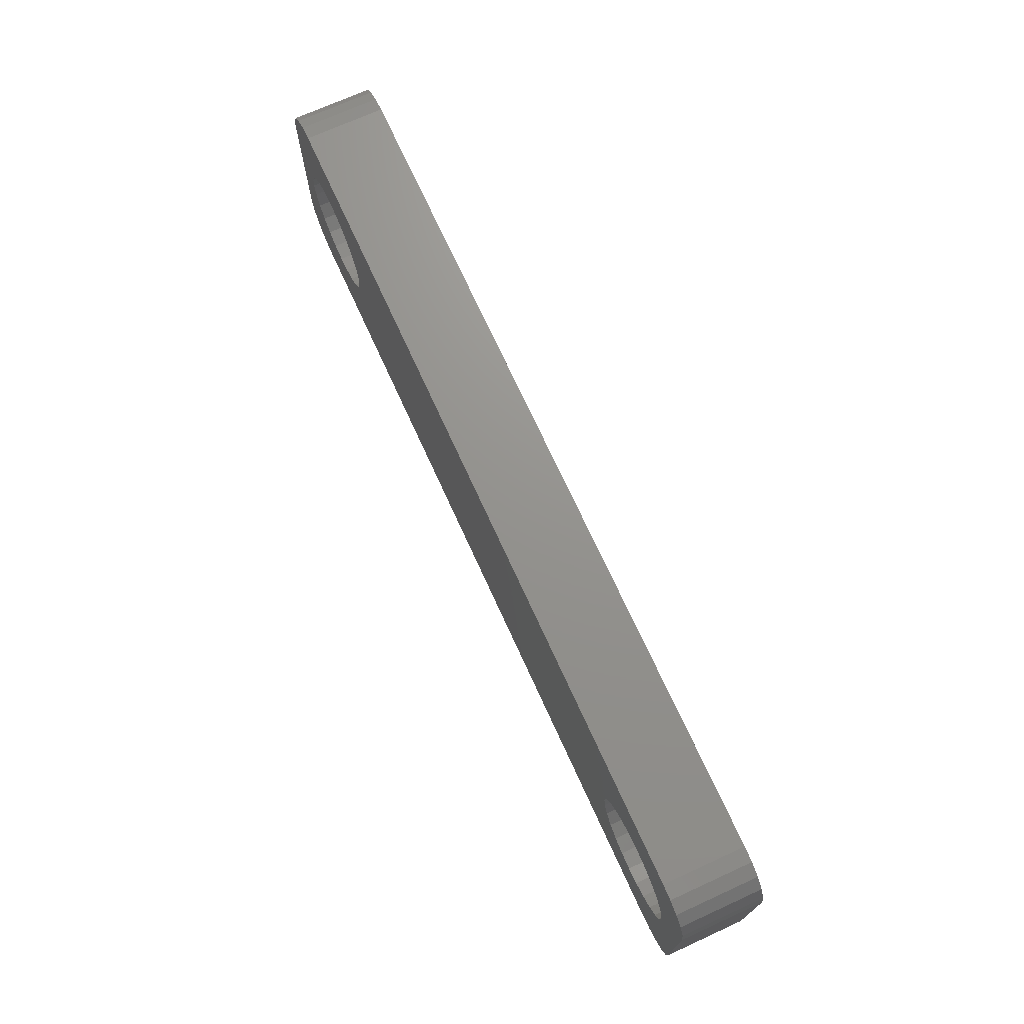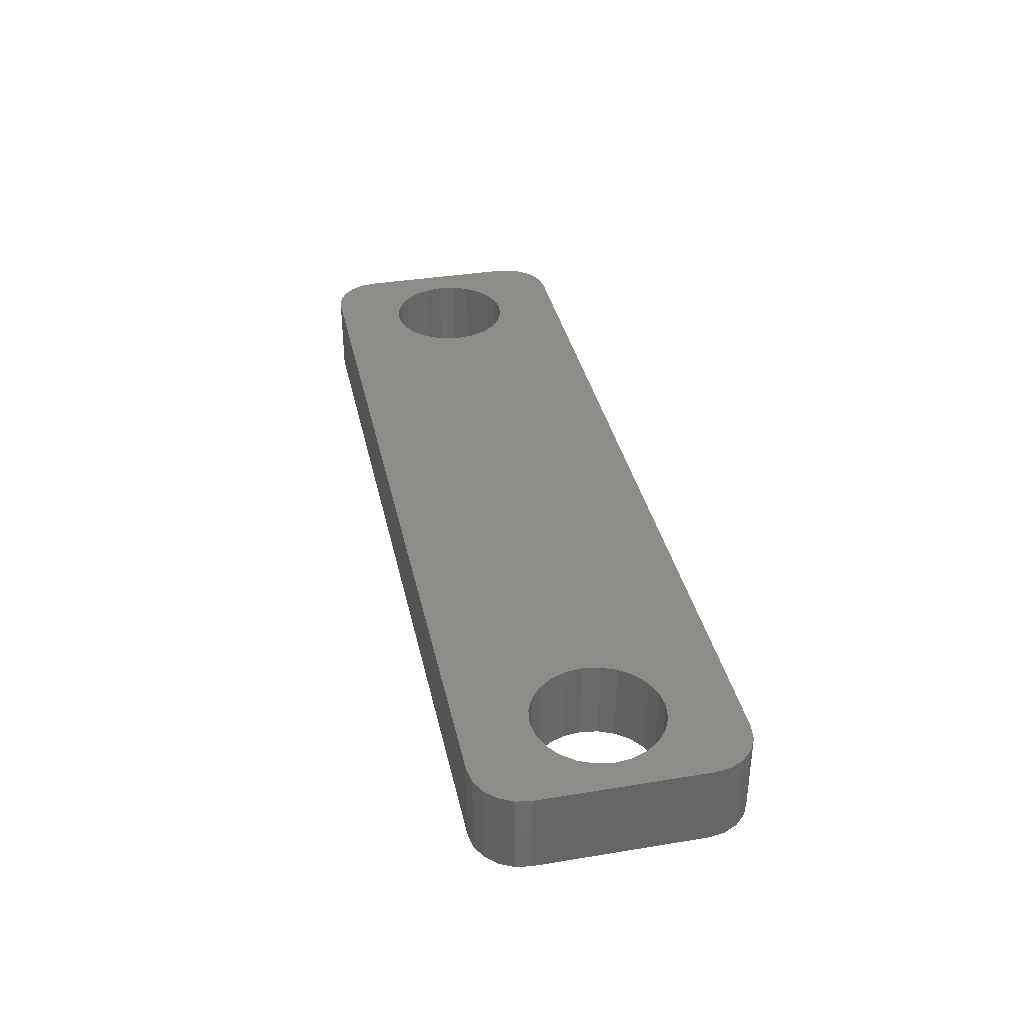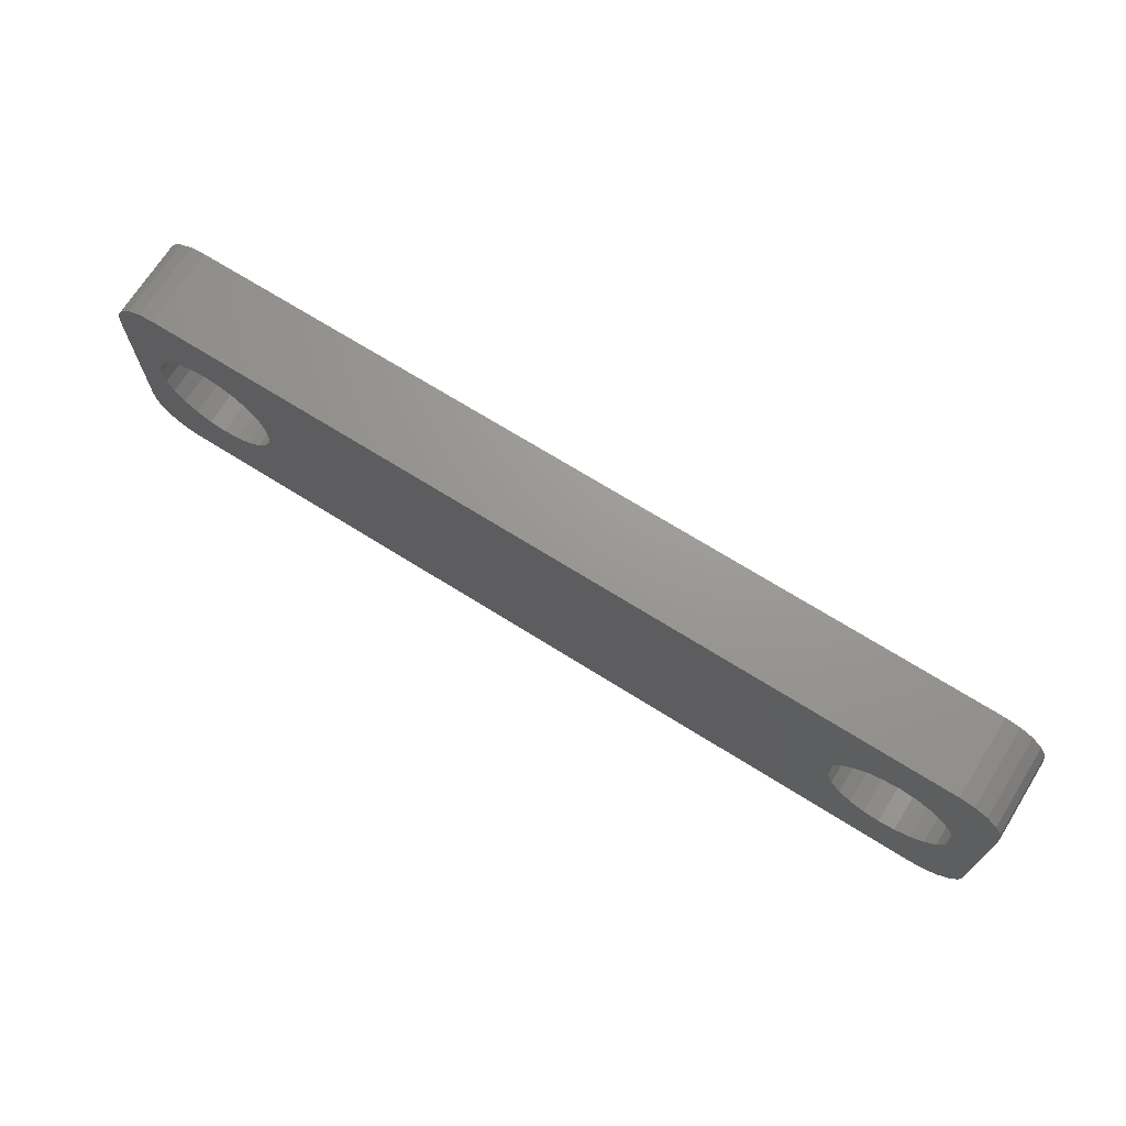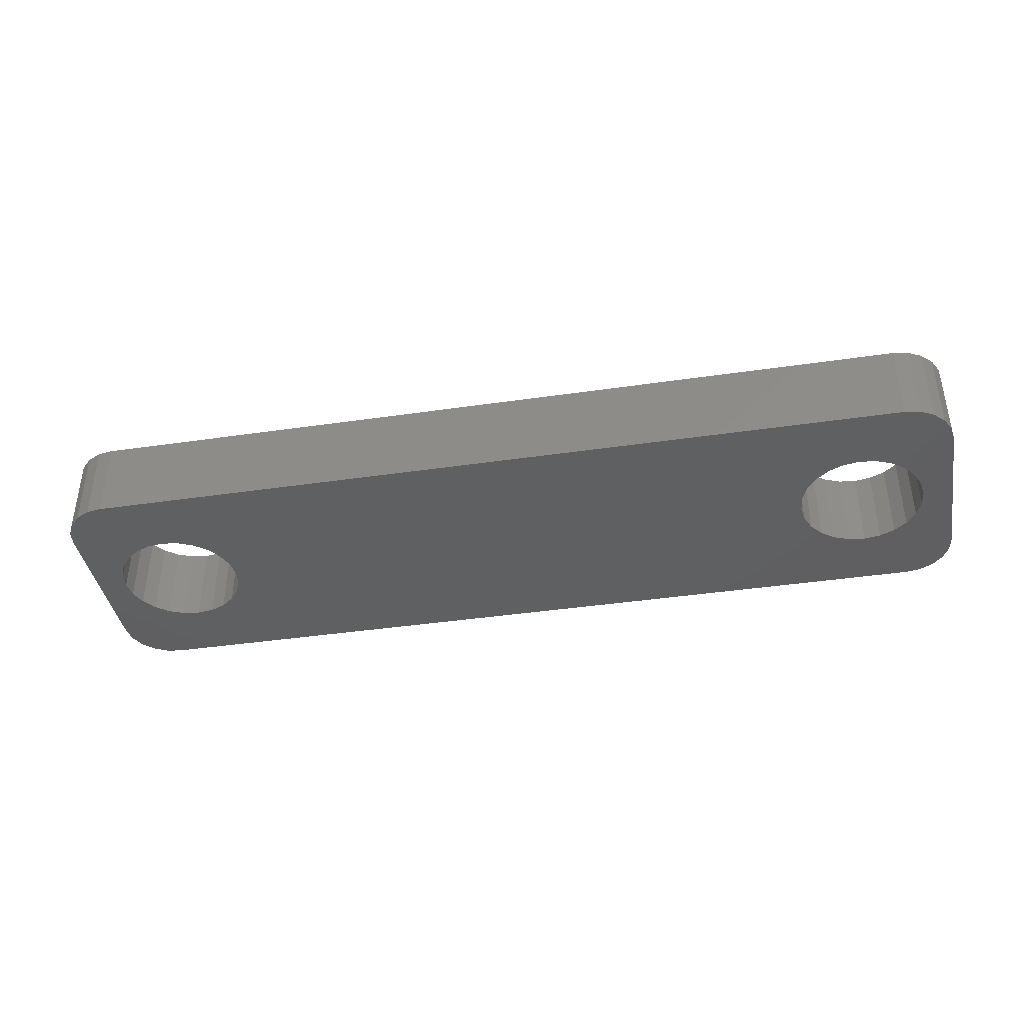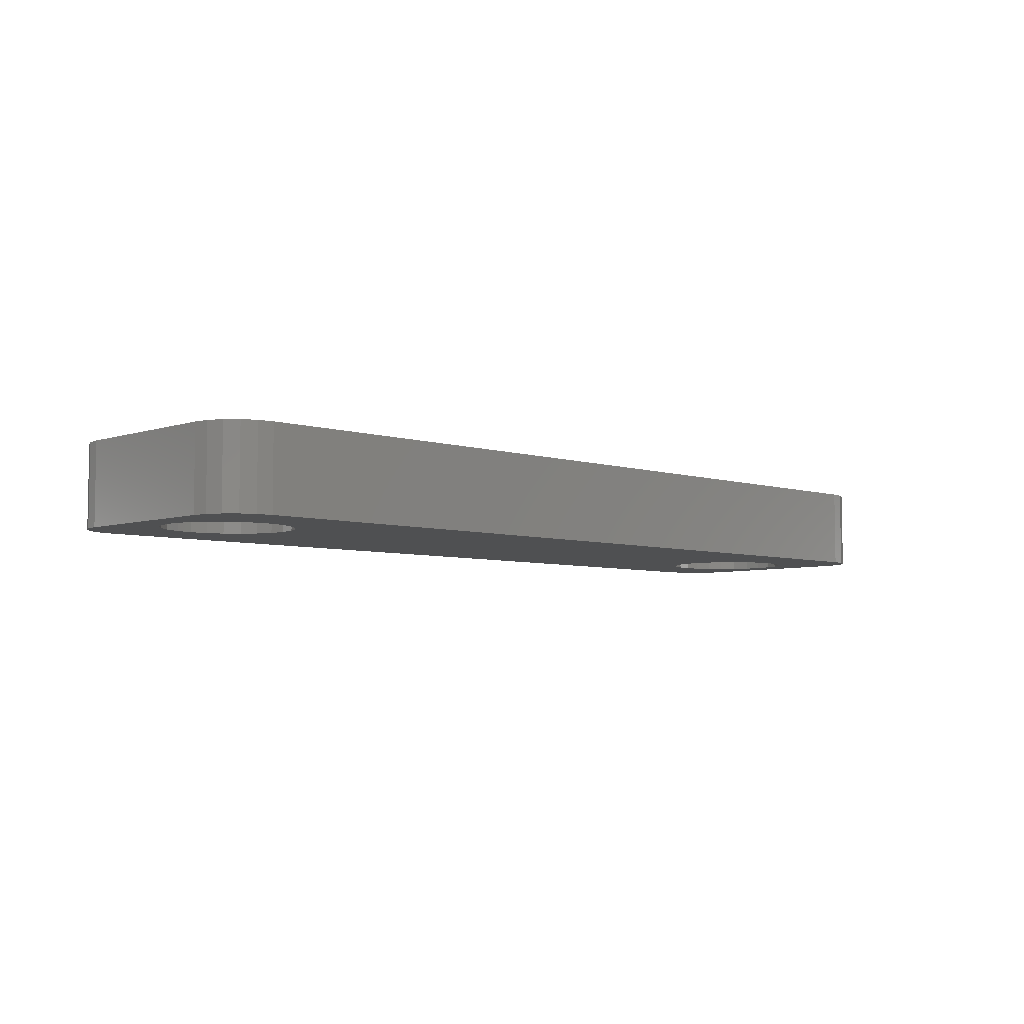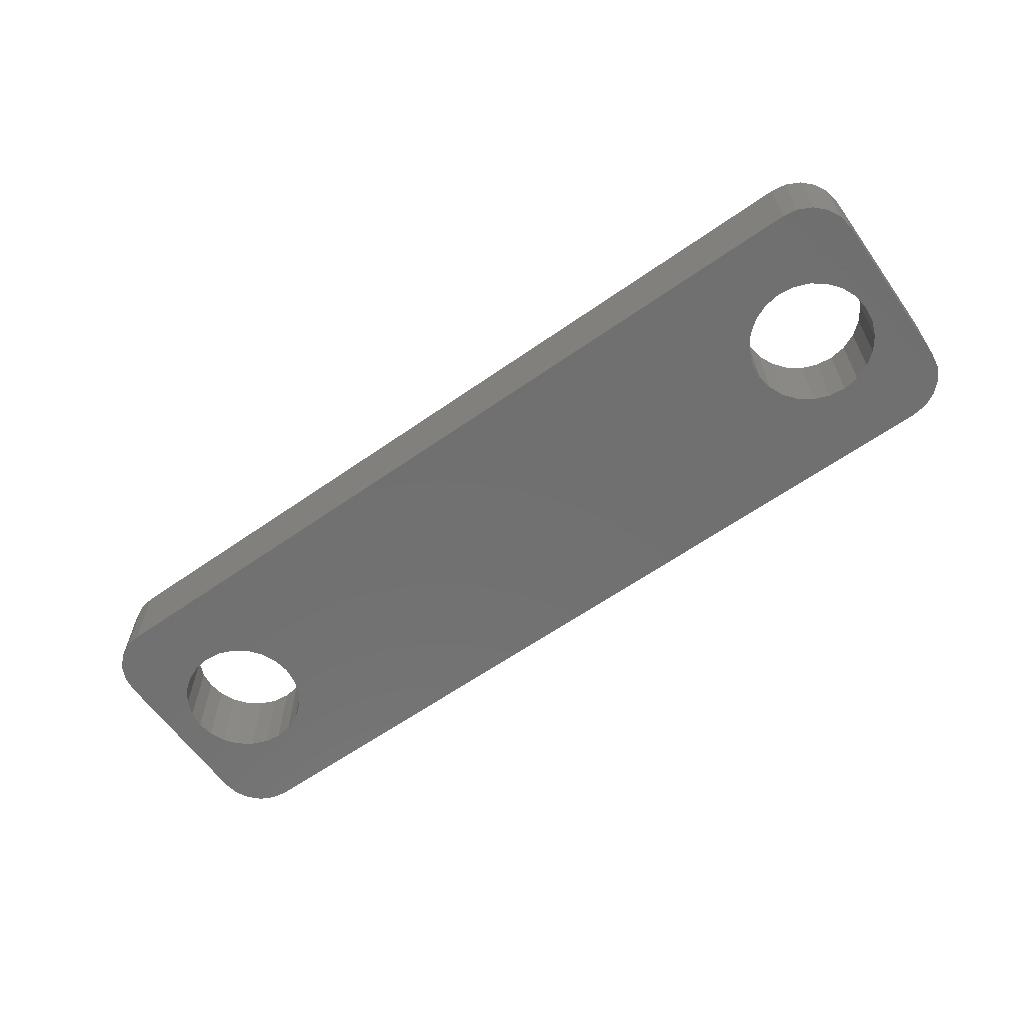
<metadata>
{"format":"stl","ext":"stl","renderer":"f3d","projection":"perspective","resolution":1024,"background":"white","views":[{"elev":71.4,"azim":-114.5,"up":"+Y"},{"elev":36.4,"azim":-102.1,"up":"+Z"},{"elev":70.0,"azim":32.1,"up":"+Y"},{"elev":-39.9,"azim":-169.7,"up":"+Z"},{"elev":-5.7,"azim":-44.3,"up":"+Z"},{"elev":-62.2,"azim":-144.6,"up":"+Z"}]}
</metadata>
<code>
# stl→obj: 144 verts, 292 faces
v 0.06363 6.102 0
v 0 1.3 0
v 0 5.7 0
v 0.06363 0.8983 0
v 0.2483 6.464 0
v 0.2483 0.5359 0
v 0.5359 6.752 0
v 0.5359 0.2483 0
v 0.8983 6.936 0
v 0.8003 3.53 0
v 0.866 3.969 0
v 1.043 4.376 0
v 1.3 7 0
v 1.319 4.723 0
v 1.676 4.987 0
v 2.089 5.15 0
v 2.53 5.2 0
v 23.7 7 0
v 2.969 5.134 0
v 3.376 4.957 0
v 3.723 4.681 0
v 3.987 4.324 0
v 4.15 3.911 0
v 4.2 3.47 0
v 21.3 4.702 0
v 21.03 4.35 0
v 20.86 3.94 0
v 20.8 3.5 0
v 21.65 4.972 0
v 22.06 5.142 0
v 22.5 5.2 0
v 22.94 5.142 0
v 23.35 4.972 0
v 23.7 4.702 0
v 24.1 6.936 0
v 23.97 4.35 0
v 24.14 3.94 0
v 24.46 6.752 0
v 24.2 3.5 0
v 0.8983 0.06363 0
v 0.8504 3.089 0
v 1.013 2.676 0
v 1.3 0 0
v 1.277 2.319 0
v 1.624 2.043 0
v 2.031 1.866 0
v 2.47 1.8 0
v 23.7 0 0
v 2.911 1.85 0
v 3.324 2.013 0
v 3.681 2.277 0
v 3.957 2.624 0
v 4.134 3.031 0
v 21.3 2.298 0
v 21.03 2.65 0
v 20.86 3.06 0
v 21.65 2.028 0
v 22.06 1.858 0
v 22.5 1.8 0
v 22.94 1.858 0
v 23.35 2.028 0
v 23.7 2.298 0
v 24.1 0.06363 0
v 23.97 2.65 0
v 24.14 3.06 0
v 24.46 0.2483 0
v 24.75 6.464 0
v 24.75 0.5359 0
v 24.94 6.102 0
v 24.94 0.8983 0
v 25 5.7 0
v 25 1.3 0
v 0.8983 0.06363 2.2
v 0.8003 3.53 2.2
v 0.5359 0.2483 2.2
v 0.8504 3.089 2.2
v 1.013 2.676 2.2
v 1.3 0 2.2
v 1.277 2.319 2.2
v 1.624 2.043 2.2
v 2.031 1.866 2.2
v 2.47 1.8 2.2
v 23.7 0 2.2
v 2.911 1.85 2.2
v 3.324 2.013 2.2
v 3.681 2.277 2.2
v 3.957 2.624 2.2
v 4.134 3.031 2.2
v 4.2 3.47 2.2
v 21.3 2.298 2.2
v 21.03 2.65 2.2
v 20.86 3.06 2.2
v 20.8 3.5 2.2
v 21.65 2.028 2.2
v 22.06 1.858 2.2
v 22.5 1.8 2.2
v 22.94 1.858 2.2
v 23.35 2.028 2.2
v 23.7 2.298 2.2
v 24.1 0.06363 2.2
v 23.97 2.65 2.2
v 24.14 3.06 2.2
v 24.46 0.2483 2.2
v 24.2 3.5 2.2
v 0.06363 0.8983 2.2
v 0 5.7 2.2
v 0 1.3 2.2
v 0.06363 6.102 2.2
v 0.2483 0.5359 2.2
v 0.2483 6.464 2.2
v 0.5359 6.752 2.2
v 0.8983 6.936 2.2
v 0.866 3.969 2.2
v 1.043 4.376 2.2
v 1.3 7 2.2
v 1.319 4.723 2.2
v 1.676 4.987 2.2
v 2.089 5.15 2.2
v 2.53 5.2 2.2
v 23.7 7 2.2
v 2.969 5.134 2.2
v 3.376 4.957 2.2
v 3.723 4.681 2.2
v 3.987 4.324 2.2
v 4.15 3.911 2.2
v 21.3 4.702 2.2
v 21.03 4.35 2.2
v 20.86 3.94 2.2
v 21.65 4.972 2.2
v 22.06 5.142 2.2
v 22.5 5.2 2.2
v 22.94 5.142 2.2
v 23.35 4.972 2.2
v 23.7 4.702 2.2
v 24.1 6.936 2.2
v 23.97 4.35 2.2
v 24.14 3.94 2.2
v 24.46 6.752 2.2
v 24.75 0.5359 2.2
v 24.75 6.464 2.2
v 24.94 0.8983 2.2
v 24.94 6.102 2.2
v 25 1.3 2.2
v 25 5.7 2.2
f 1 2 3
f 2 1 4
f 4 1 5
f 4 5 6
f 6 5 7
f 6 7 8
f 8 7 9
f 8 9 10
f 10 9 11
f 11 9 12
f 12 9 13
f 12 13 14
f 14 13 15
f 15 13 16
f 16 13 17
f 17 13 18
f 17 18 19
f 19 18 20
f 20 18 21
f 21 18 22
f 22 18 23
f 23 18 24
f 24 18 25
f 24 25 26
f 24 26 27
f 24 27 28
f 25 18 29
f 29 18 30
f 30 18 31
f 31 18 32
f 32 18 33
f 33 18 34
f 34 18 35
f 34 35 36
f 36 35 37
f 37 35 38
f 37 38 39
f 10 40 8
f 40 10 41
f 40 41 42
f 40 42 43
f 43 42 44
f 43 44 45
f 43 45 46
f 43 46 47
f 43 47 48
f 48 47 49
f 48 49 50
f 48 50 51
f 48 51 52
f 48 52 53
f 48 53 24
f 48 24 54
f 54 24 55
f 55 24 56
f 56 24 28
f 48 54 57
f 48 57 58
f 48 58 59
f 48 59 60
f 48 60 61
f 48 61 62
f 48 62 63
f 63 62 64
f 63 64 65
f 63 65 66
f 66 65 39
f 66 39 38
f 66 38 67
f 66 67 68
f 68 67 69
f 68 69 70
f 70 69 71
f 70 71 72
f 73 74 75
f 74 73 76
f 76 73 77
f 77 73 78
f 77 78 79
f 79 78 80
f 80 78 81
f 81 78 82
f 82 78 83
f 82 83 84
f 84 83 85
f 85 83 86
f 86 83 87
f 87 83 88
f 88 83 89
f 89 83 90
f 89 90 91
f 89 91 92
f 89 92 93
f 90 83 94
f 94 83 95
f 95 83 96
f 96 83 97
f 97 83 98
f 98 83 99
f 99 83 100
f 99 100 101
f 101 100 102
f 102 100 103
f 102 103 104
f 105 106 107
f 106 105 108
f 108 105 109
f 108 109 110
f 110 109 111
f 111 109 75
f 111 75 112
f 112 75 74
f 112 74 113
f 112 113 114
f 112 114 115
f 115 114 116
f 115 116 117
f 115 117 118
f 115 118 119
f 115 119 120
f 120 119 121
f 120 121 122
f 120 122 123
f 120 123 124
f 120 124 125
f 120 125 89
f 120 89 126
f 126 89 127
f 127 89 128
f 128 89 93
f 120 126 129
f 120 129 130
f 120 130 131
f 120 131 132
f 120 132 133
f 120 133 134
f 120 134 135
f 135 134 136
f 135 136 137
f 135 137 138
f 138 137 104
f 138 104 103
f 138 103 139
f 138 139 140
f 140 139 141
f 140 141 142
f 142 141 143
f 142 143 144
f 14 114 12
f 114 14 116
f 12 113 11
f 113 12 114
f 11 74 10
f 74 11 113
f 10 76 41
f 76 10 74
f 41 77 42
f 77 41 76
f 42 79 44
f 79 42 77
f 79 45 44
f 45 79 80
f 80 46 45
f 46 80 81
f 81 47 46
f 47 81 82
f 82 49 47
f 49 82 84
f 84 50 49
f 50 84 85
f 85 51 50
f 51 85 86
f 87 51 86
f 51 87 52
f 88 52 87
f 52 88 53
f 89 53 88
f 53 89 24
f 125 24 89
f 24 125 23
f 124 23 125
f 23 124 22
f 123 22 124
f 22 123 21
f 123 20 21
f 20 123 122
f 122 19 20
f 19 122 121
f 121 17 19
f 17 121 119
f 119 16 17
f 16 119 118
f 118 15 16
f 15 118 117
f 117 14 15
f 14 117 116
f 133 32 33
f 32 133 132
f 132 31 32
f 31 132 131
f 131 30 31
f 30 131 130
f 130 29 30
f 29 130 129
f 129 25 29
f 25 129 126
f 25 127 26
f 127 25 126
f 26 128 27
f 128 26 127
f 27 93 28
f 93 27 128
f 28 92 56
f 92 28 93
f 56 91 55
f 91 56 92
f 55 90 54
f 90 55 91
f 90 57 54
f 57 90 94
f 94 58 57
f 58 94 95
f 95 59 58
f 59 95 96
f 96 60 59
f 60 96 97
f 97 61 60
f 61 97 98
f 98 62 61
f 62 98 99
f 101 62 99
f 62 101 64
f 102 64 101
f 64 102 65
f 104 65 102
f 65 104 39
f 137 39 104
f 39 137 37
f 136 37 137
f 37 136 36
f 134 36 136
f 36 134 34
f 134 33 34
f 33 134 133
f 83 43 48
f 43 83 78
f 71 143 72
f 143 71 144
f 72 141 70
f 141 72 143
f 73 8 40
f 8 73 75
f 103 63 66
f 63 103 100
f 107 4 105
f 4 107 2
f 105 6 109
f 6 105 4
f 139 66 68
f 66 139 103
f 109 8 75
f 8 109 6
f 70 139 68
f 139 70 141
f 78 40 43
f 40 78 73
f 100 48 63
f 48 100 83
f 115 18 13
f 18 115 120
f 106 2 107
f 2 106 3
f 138 67 38
f 67 138 140
f 112 13 9
f 13 112 115
f 69 144 71
f 144 69 142
f 135 38 35
f 38 135 138
f 120 35 18
f 35 120 135
f 110 1 108
f 1 110 5
f 108 3 106
f 3 108 1
f 110 7 5
f 7 110 111
f 67 142 69
f 142 67 140
f 111 9 7
f 9 111 112

</code>
